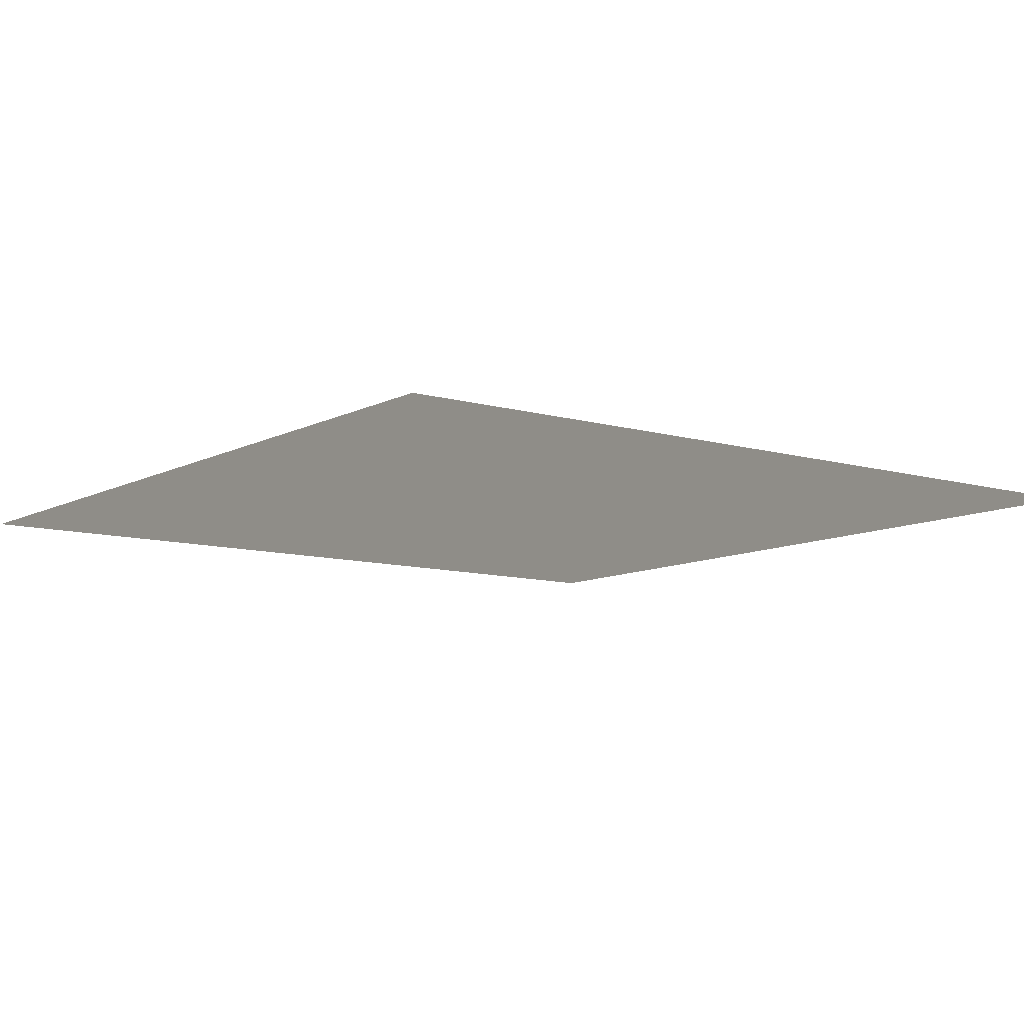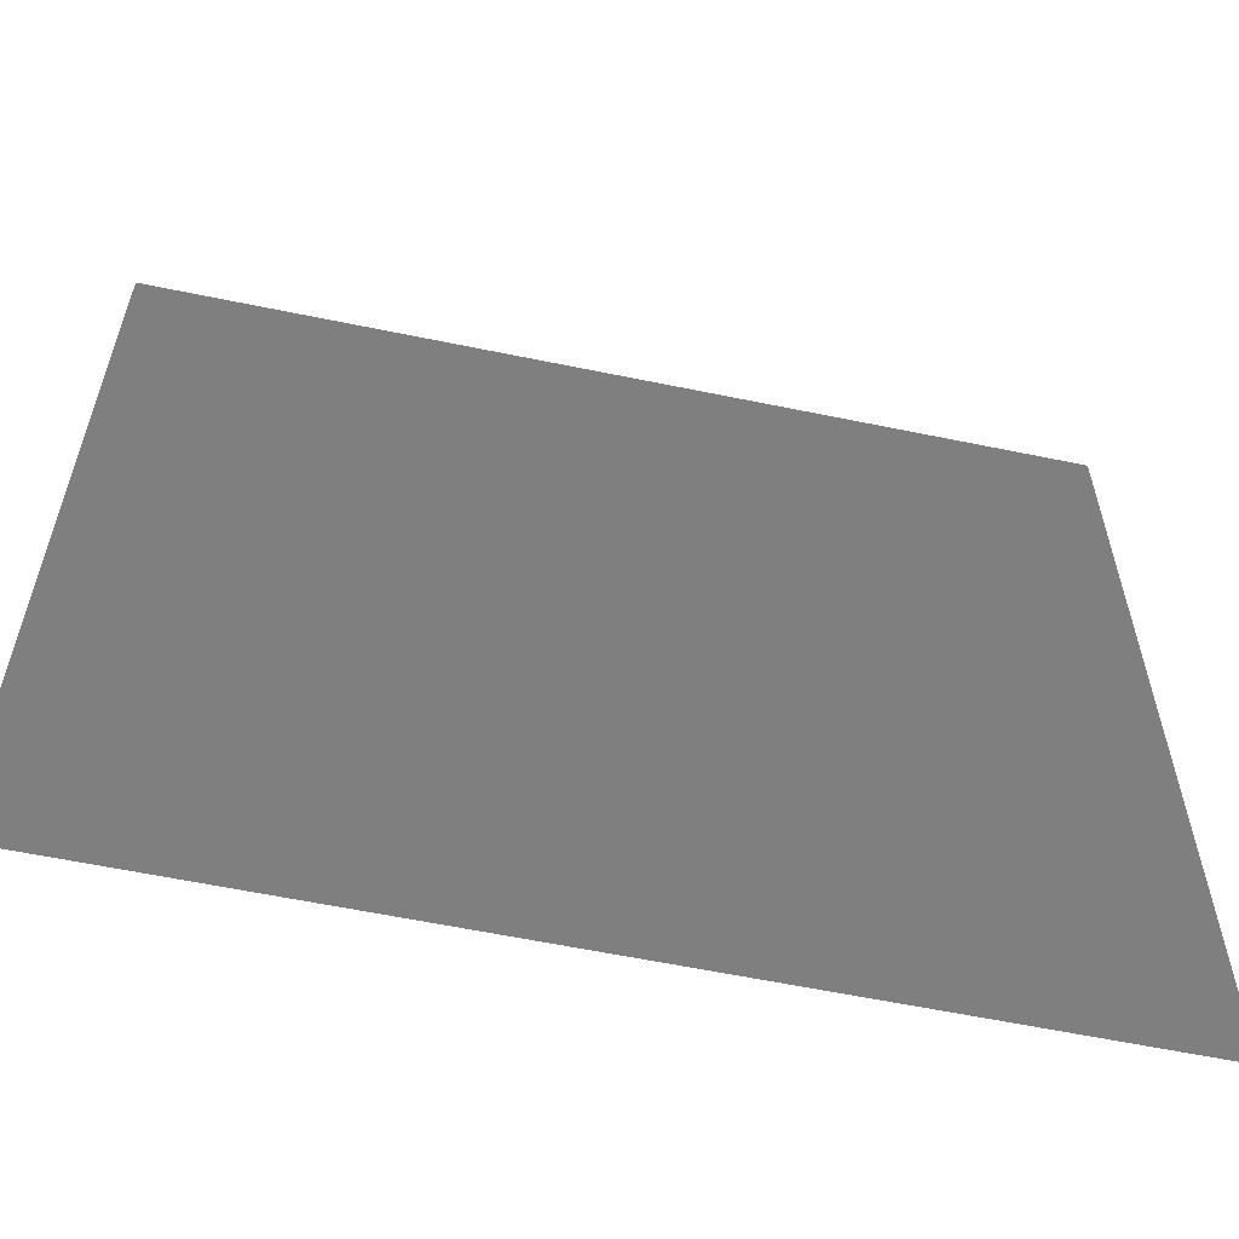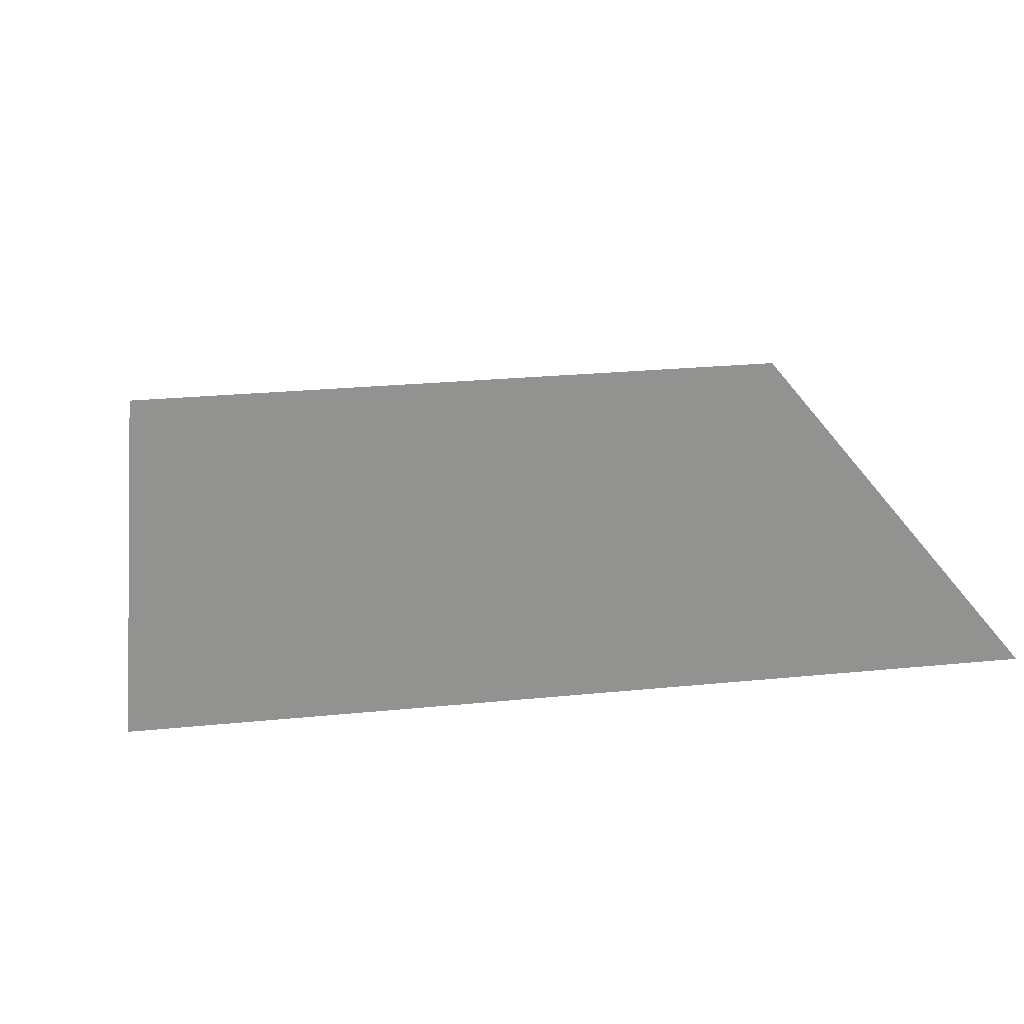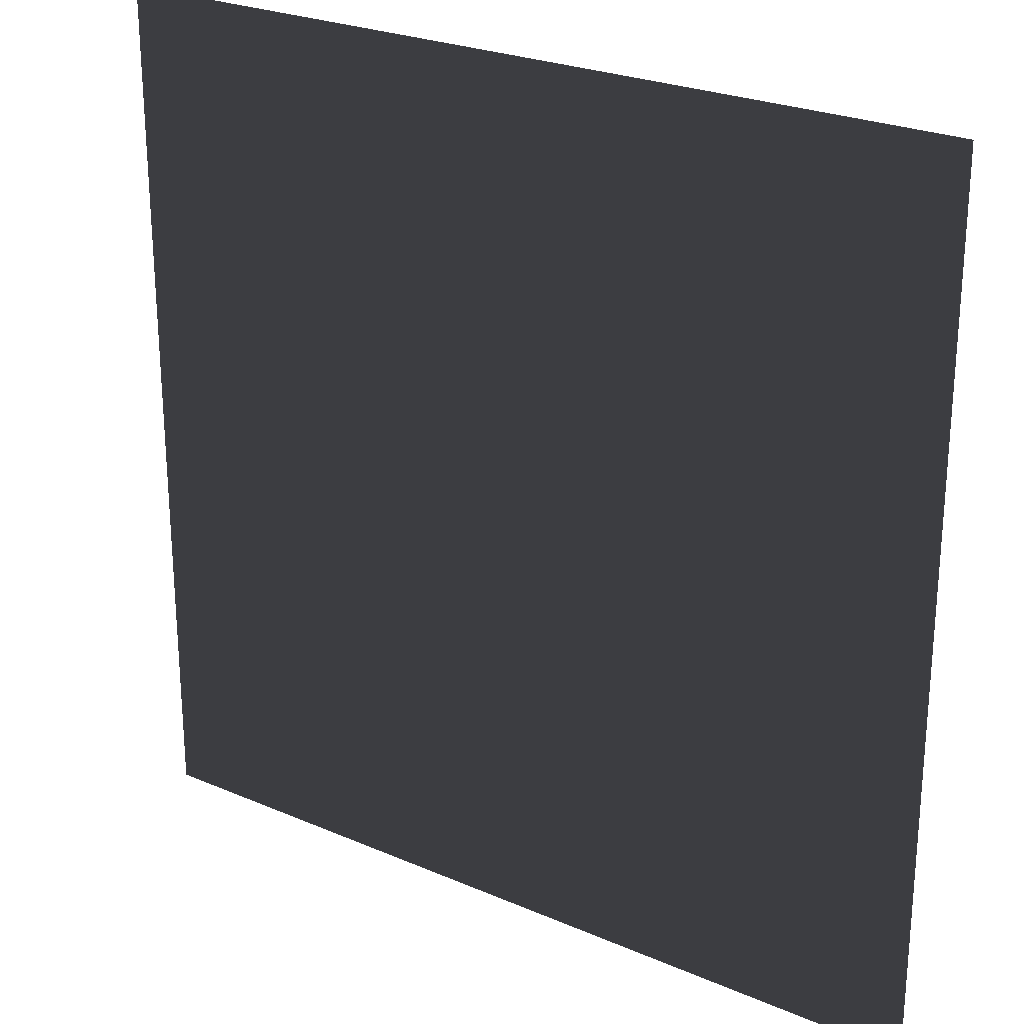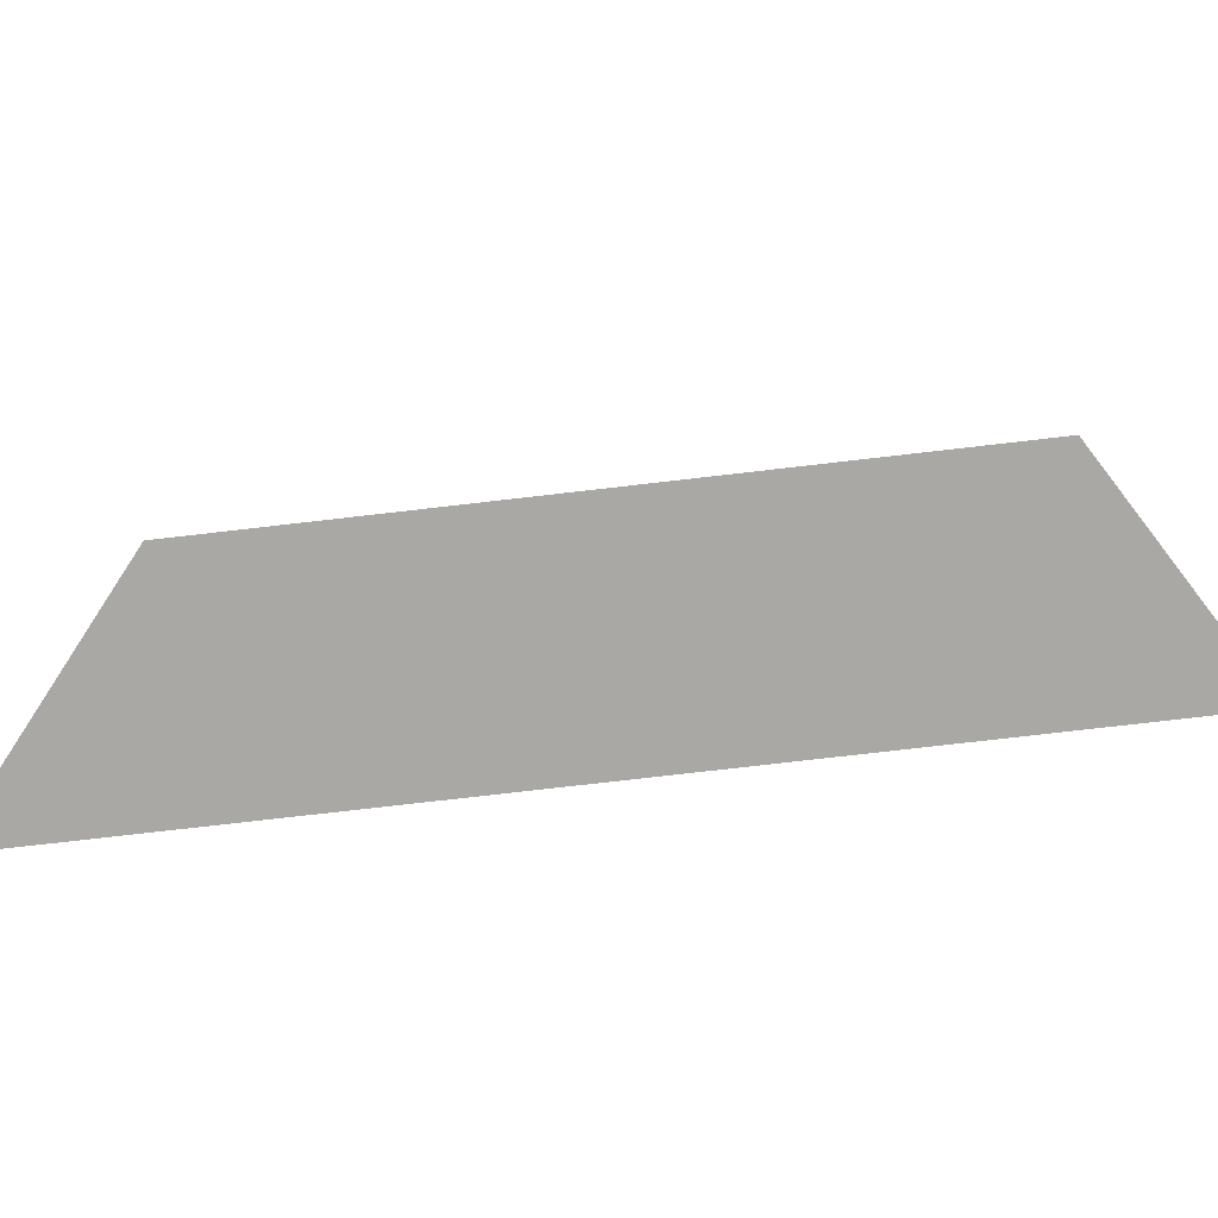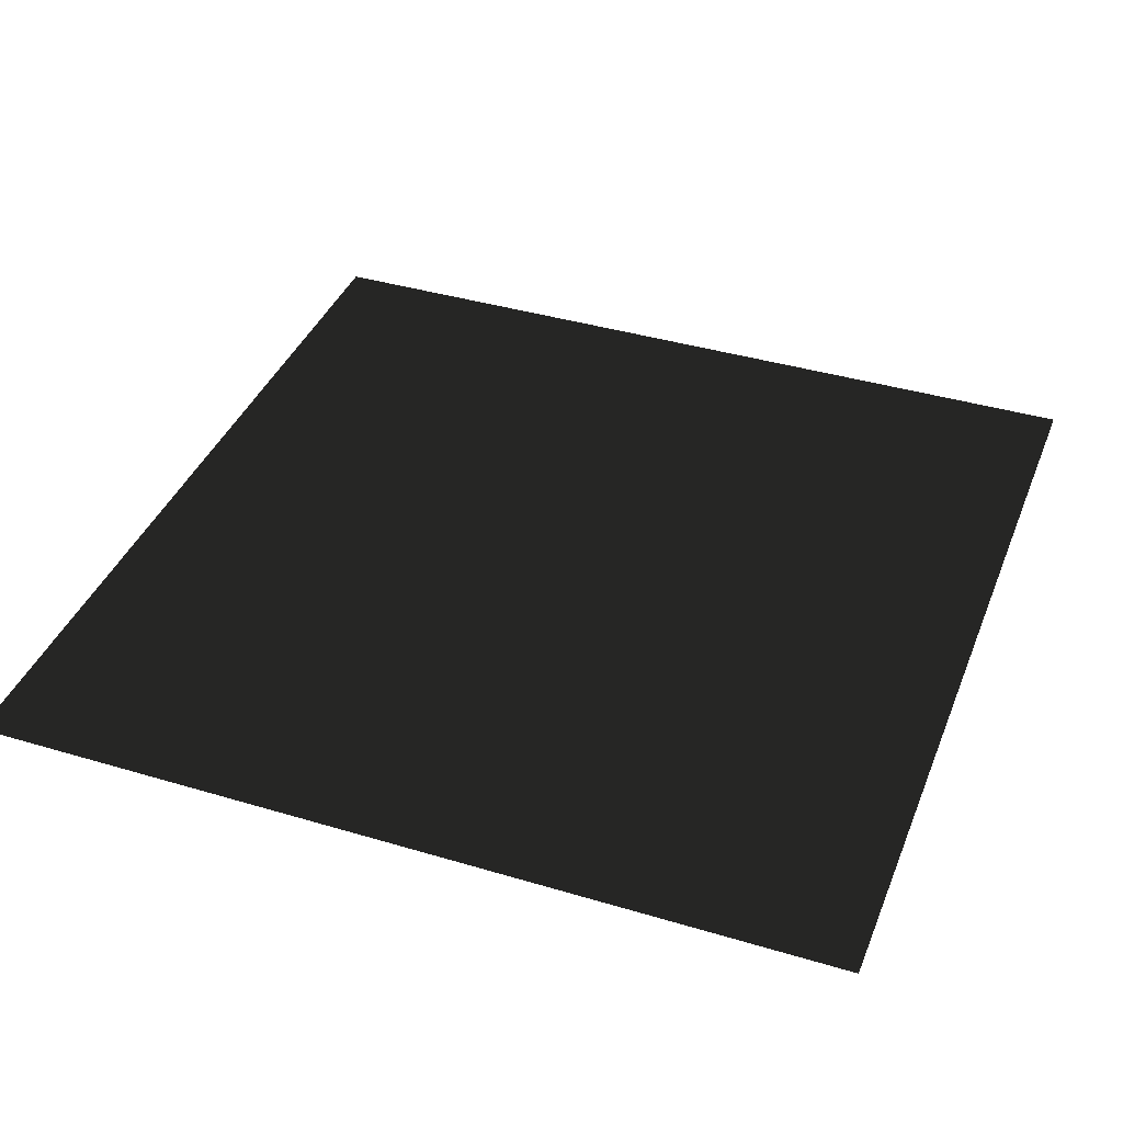
<metadata>
{"format":"obj","ext":"obj","renderer":"f3d","projection":"perspective","resolution":1024,"background":"white","views":[{"elev":-9.7,"azim":53.0,"up":"+Z"},{"elev":-59.9,"azim":168.0,"up":"+Y"},{"elev":24.1,"azim":170.5,"up":"+Z"},{"elev":25.2,"azim":-145.1,"up":"+Y"},{"elev":-75.1,"azim":-173.4,"up":"+Y"},{"elev":39.2,"azim":20.5,"up":"+Z"}]}
</metadata>
<code>
v 0.8053 -0.8054 0.04852
v -0.8053 -0.8054 0.04852
v -0.8053 0.8054 0.04852
v 0.8053 0.8054 0.04852
g Platform_for_tree(Clone)_37959_510
f 1 3 2
f 1 4 3

</code>
